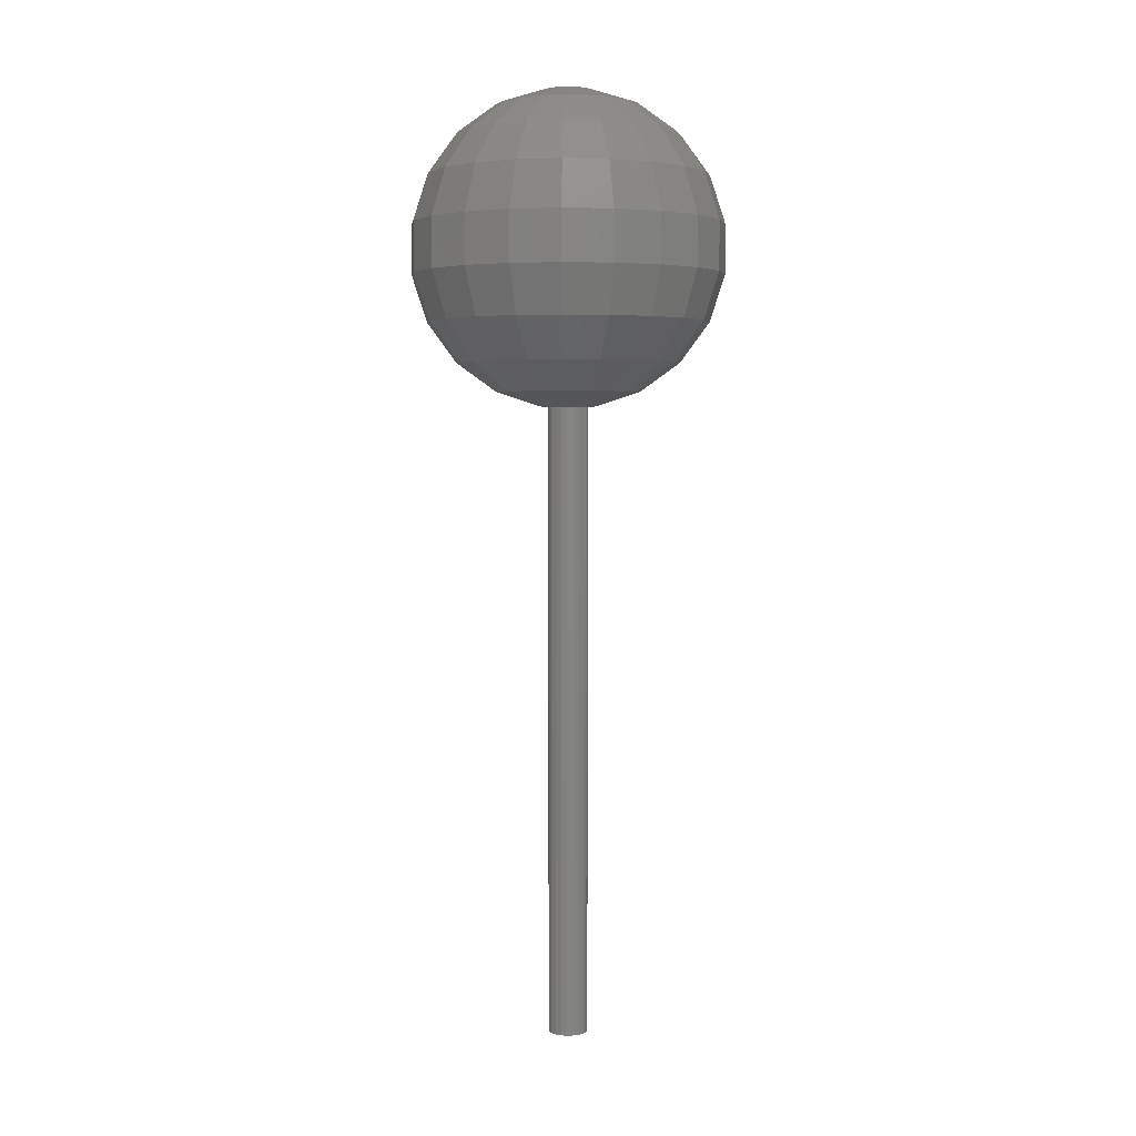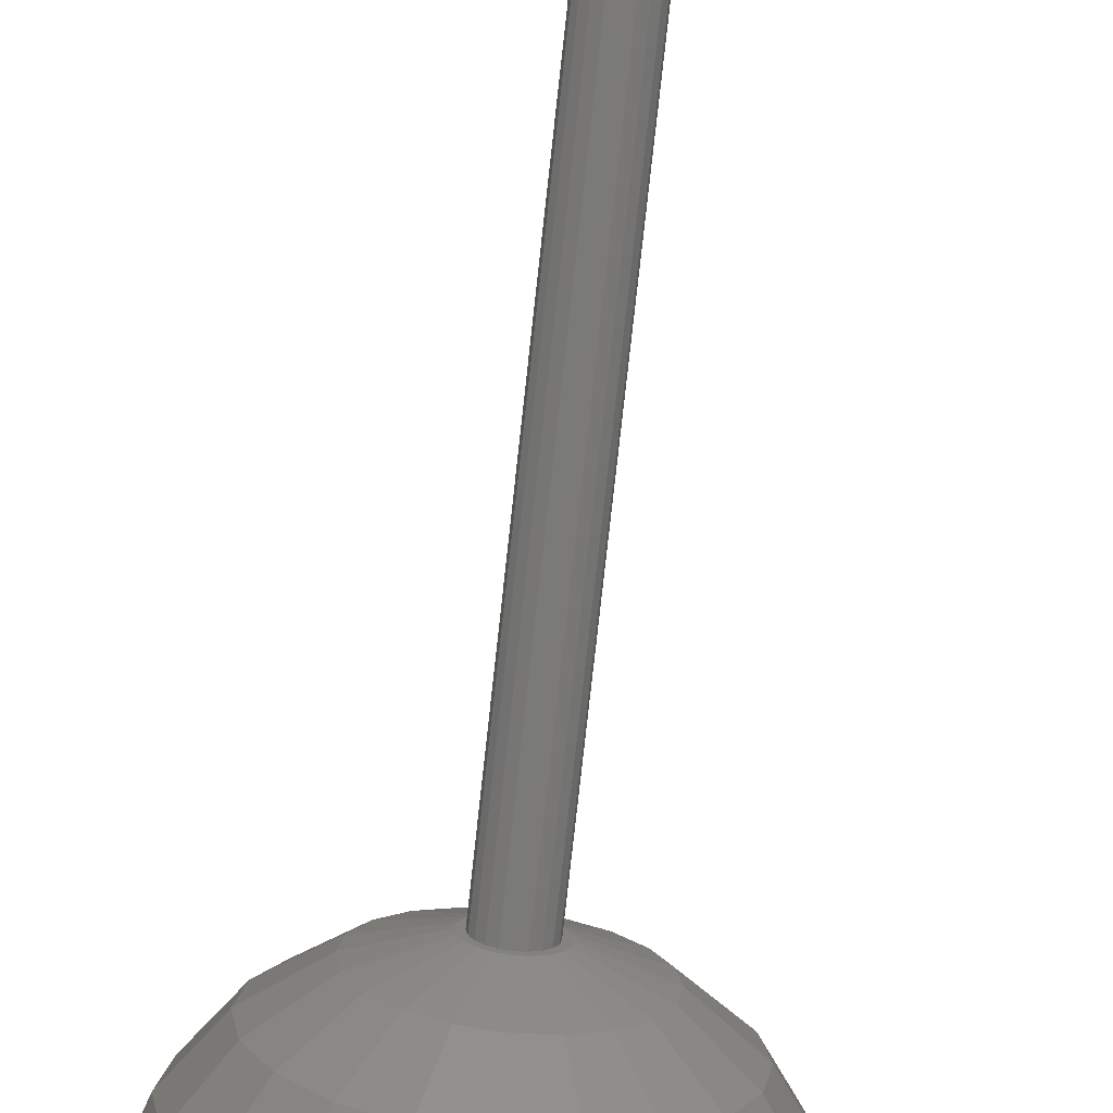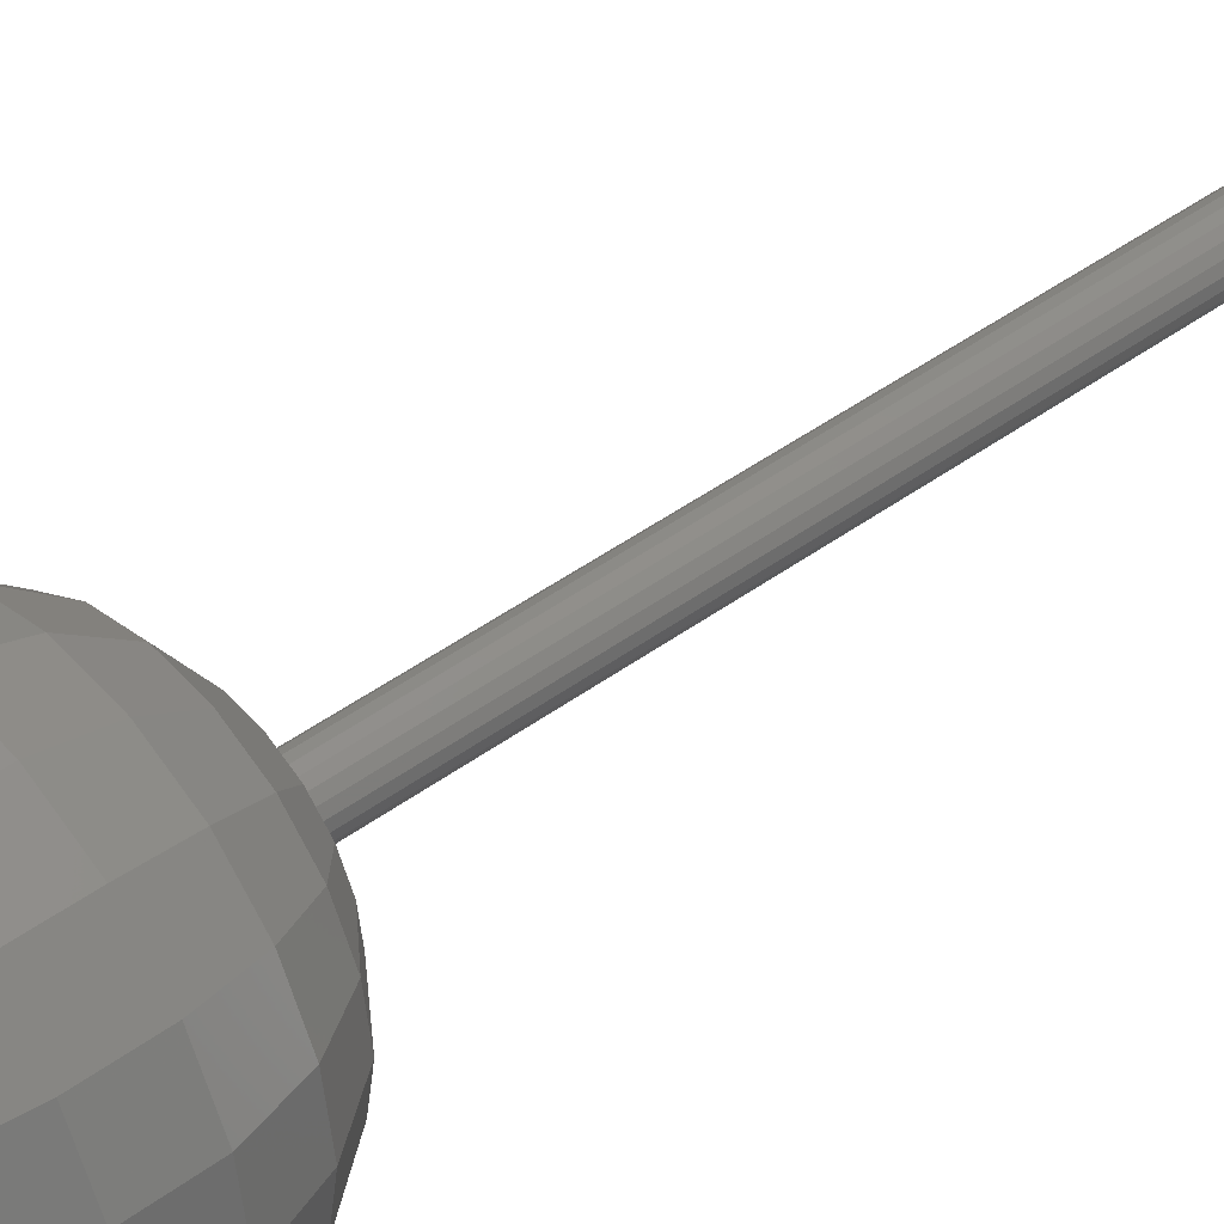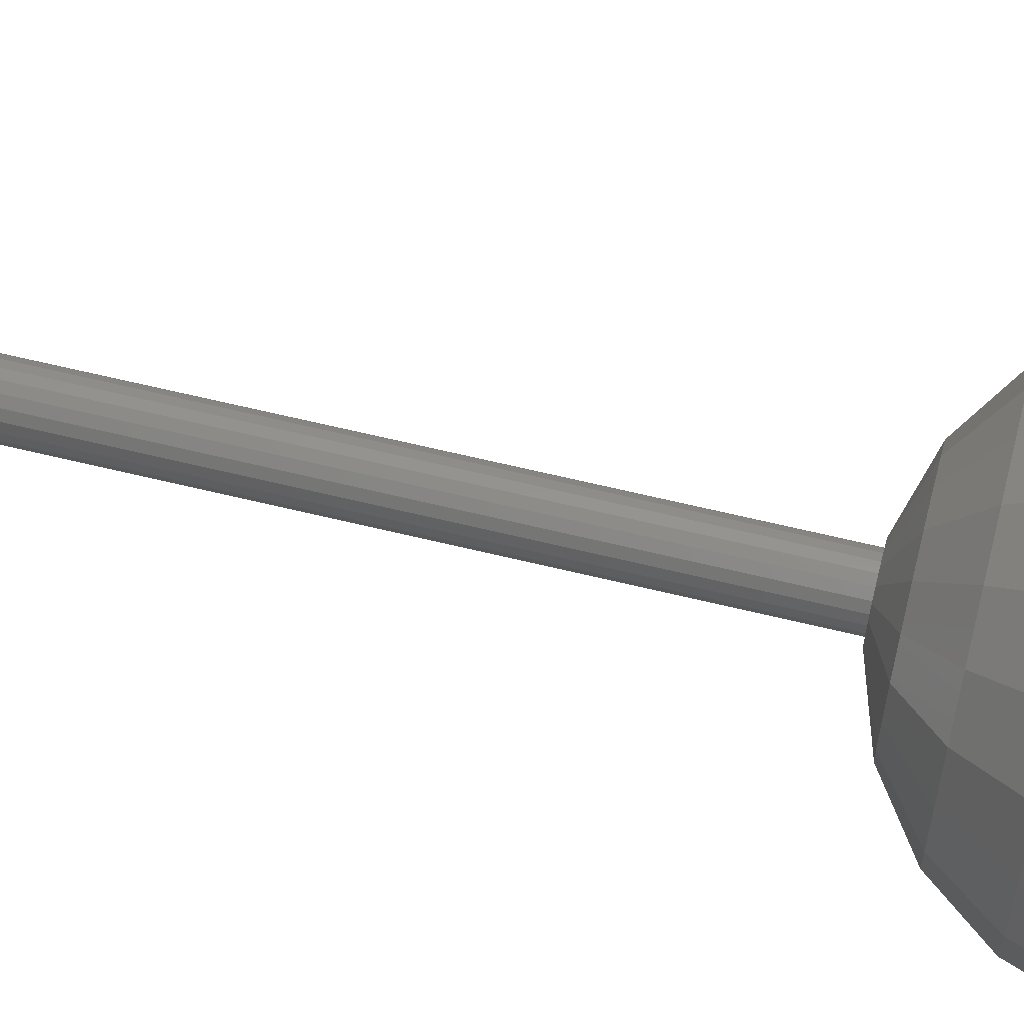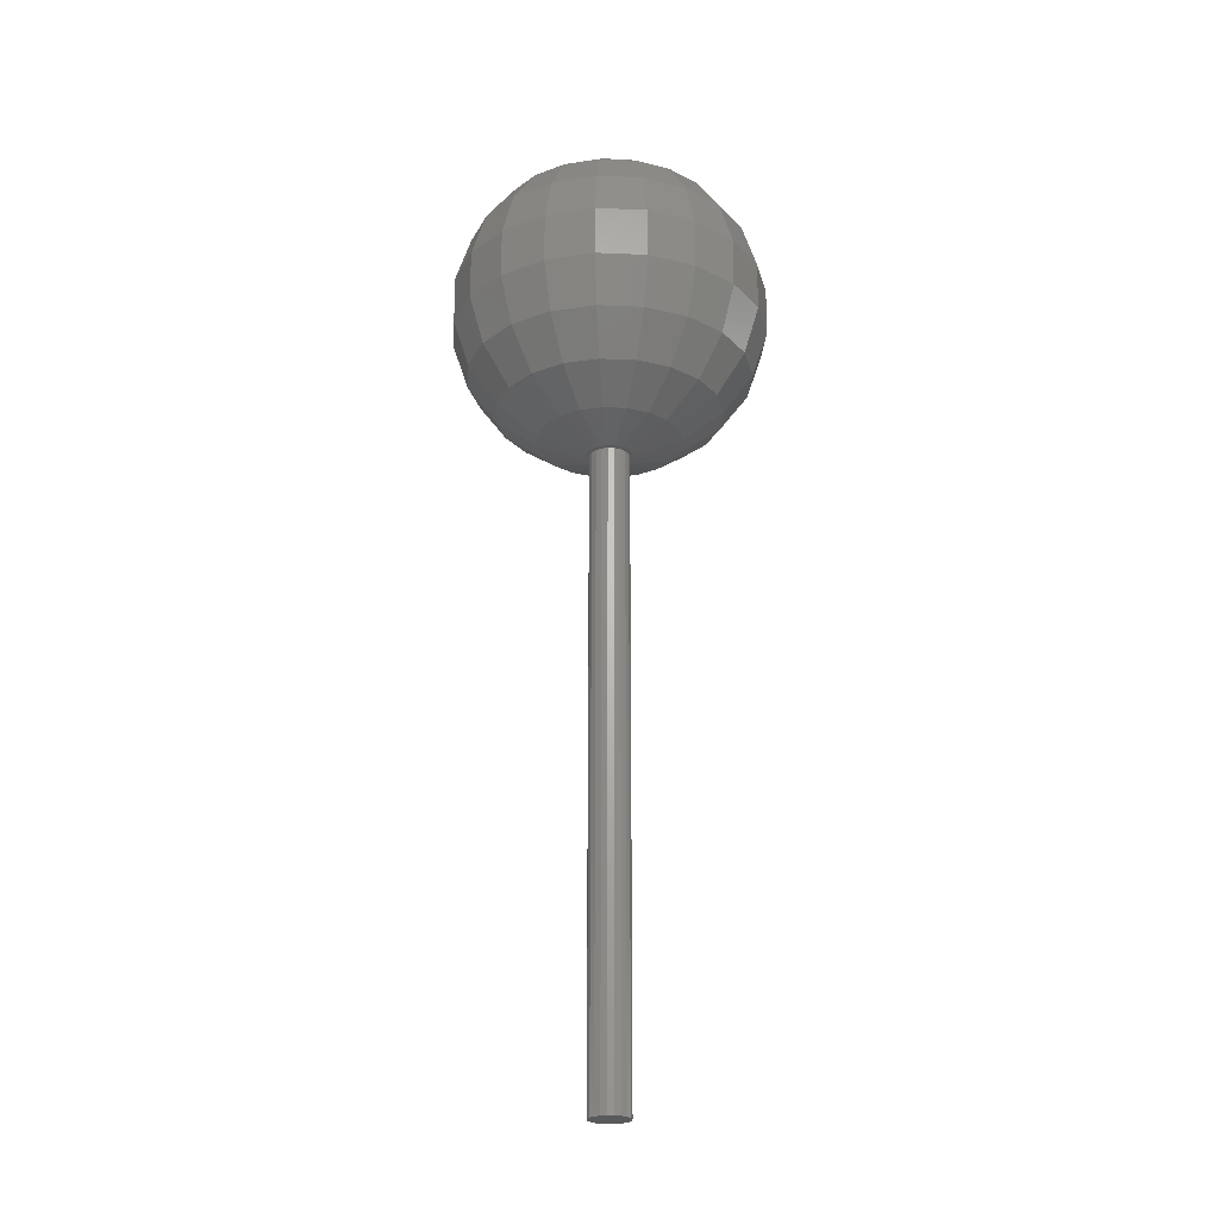
<metadata>
{"format":"stl","ext":"stl","renderer":"f3d","projection":"perspective","resolution":1024,"background":"white","views":[{"elev":4.0,"azim":-177.8,"up":"+Z"},{"elev":-74.3,"azim":173.8,"up":"+Y"},{"elev":42.6,"azim":48.4,"up":"+Y"},{"elev":65.1,"azim":-76.3,"up":"+Y"},{"elev":-23.9,"azim":-121.1,"up":"+Z"}]}
</metadata>
<code>
# stl→obj: 240 verts, 476 faces
v -3.757 -1.221 19.37
v -3.951 0 19.37
v -3.39 -1.101 18.18
v -3.564 0 18.18
v -3.757 1.221 19.37
v -3.951 0 20.63
v -3.757 1.221 20.63
v -3.757 -1.221 20.63
v -3.196 -2.322 19.37
v -2.883 -2.095 18.18
v -3.196 -2.322 20.63
v -2.288 -1.663 17.17
v -2.69 -0.874 17.17
v -2.828 0 17.17
v -3.39 1.101 18.18
v -3.196 2.322 19.37
v -3.196 2.322 20.63
v -2.883 2.095 21.82
v -3.39 1.101 21.82
v -3.564 0 21.82
v -3.39 -1.101 21.82
v -2.322 -3.196 19.37
v -2.095 -2.883 18.18
v -2.322 -3.196 20.63
v -1.663 -2.288 17.17
v -2.883 -2.095 21.82
v -2.095 -2.883 21.82
v -1.469 -1.067 16.44
v -1.067 -1.469 16.44
v -1.727 -0.5612 16.44
v -1.816 0 16.44
v -2.69 0.874 17.17
v -2.883 2.095 18.18
v -2.322 3.196 19.37
v -2.095 2.883 18.18
v -2.322 3.196 20.63
v -2.095 2.883 21.82
v -2.288 1.663 22.83
v -1.663 2.288 22.83
v -2.69 0.874 22.83
v -2.828 0 22.83
v -2.69 -0.874 22.83
v -1.221 -3.757 19.37
v -1.101 -3.39 18.18
v -1.221 -3.757 20.63
v -0.874 -2.69 17.17
v -0.5612 -1.727 16.44
v -2.288 -1.663 22.83
v -1.663 -2.288 22.83
v -1.101 -3.39 21.82
v -0.1934 -0.5951 16.05
v -0.3678 -0.5062 16.05
v -0.5062 -0.3678 16.05
v -0.5951 -0.1934 16.05
v -0.6257 0 16.05
v -1.727 0.5612 16.44
v -2.288 1.663 17.17
v -1.663 2.288 17.17
v -1.101 3.39 18.18
v -1.221 3.757 19.37
v -1.221 3.757 20.63
v -1.101 3.39 21.82
v -0.874 2.69 22.83
v -0.5612 1.727 23.56
v -1.067 1.469 23.56
v -1.469 1.067 23.56
v -1.727 0.5612 23.56
v -1.816 0 23.56
v -1.727 -0.5612 23.56
v 0 -3.951 19.37
v 0 -3.564 18.18
v 0 -3.951 20.63
v 0 -2.828 17.17
v 0 -1.816 16.44
v 0 -0.6257 16.05
v -1.469 -1.067 23.56
v -1.067 -1.469 23.56
v -0.874 -2.69 22.83
v 0 -3.564 21.82
v -0.5951 0.1934 16.05
v -0.5062 0.3678 16.05
v -0.3678 0.5062 16.05
v -0.2939 0.4045 16.05
v -0.1934 0.5951 16.05
v -0.1545 0.4755 16.05
v 0 0.6257 16.05
v 0 0.5 16.05
v 0.1934 0.5951 16.05
v 0.1545 0.4755 16.05
v 0.3678 0.5062 16.05
v 0.2939 0.4045 16.05
v 0.5062 0.3678 16.05
v 0.4045 0.2939 16.05
v 0.5951 0.1934 16.05
v 0.5 0 16.05
v 0.6257 0 16.05
v 0.4755 -0.1545 16.05
v 0.5951 -0.1934 16.05
v 0.4045 -0.2939 16.05
v 0.5062 -0.3678 16.05
v 0.2939 -0.4045 16.05
v 0.3678 -0.5062 16.05
v 0.1545 -0.4755 16.05
v 0.1934 -0.5951 16.05
v -0.1545 -0.4755 16.05
v -0.4045 -0.2939 16.05
v -0.4755 -0.1545 16.05
v -0.2939 -0.4045 16.05
v 0 -0.5 16.05
v 0.4755 0.1545 16.05
v -0.4045 0.2939 16.05
v -0.4755 0.1545 16.05
v -0.5 0 16.05
v -1.469 1.067 16.44
v -1.067 1.469 16.44
v -0.874 2.69 17.17
v 0 3.564 18.18
v 0 3.951 19.37
v 0 3.951 20.63
v 0 3.564 21.82
v 0 2.828 22.83
v 0 1.816 23.56
v 0 0.6257 23.95
v -0.1934 0.5951 23.95
v -0.3678 0.5062 23.95
v -0.5062 0.3678 23.95
v -0.5951 0.1934 23.95
v -0.6257 0 23.95
v -0.5951 -0.1934 23.95
v 1.221 -3.757 19.37
v 1.101 -3.39 18.18
v 1.221 -3.757 20.63
v 0.874 -2.69 17.17
v 0.5612 -1.727 16.44
v -0.5062 -0.3678 23.95
v -0.3678 -0.5062 23.95
v -0.5612 -1.727 23.56
v 0 -2.828 22.83
v 1.101 -3.39 21.82
v 1.067 -1.469 16.44
v 1.469 -1.067 16.44
v 1.727 -0.5612 16.44
v 1.816 0 16.44
v 1.727 0.5612 16.44
v 1.469 1.067 16.44
v 1.067 1.469 16.44
v 0.5612 1.727 16.44
v 0 1.816 16.44
v -0.5612 1.727 16.44
v -0.5 0 0
v -0.4755 0.1545 0
v -0.4755 -0.1545 0
v -0.4045 0.2939 0
v -0.2939 0.4045 0
v -0.1545 0.4755 0
v 0 0.5 0
v 0.1545 0.4755 0
v 0.2939 0.4045 0
v 0.4045 0.2939 0
v 0.4755 0.1545 0
v 0.5 0 0
v 0.4755 -0.1545 0
v 0.4045 -0.2939 0
v 0.2939 -0.4045 0
v 0.1545 -0.4755 0
v 0 -0.5 0
v -0.1545 -0.4755 0
v -0.2939 -0.4045 0
v -0.4045 -0.2939 0
v 0 2.828 17.17
v 1.101 3.39 18.18
v 1.221 3.757 19.37
v 1.221 3.757 20.63
v 1.101 3.39 21.82
v 0.874 2.69 22.83
v 0.5612 1.727 23.56
v 0.1934 0.5951 23.95
v -0.1934 -0.5951 23.95
v 0 -0.6257 23.95
v 0.1934 -0.5951 23.95
v 0.3678 -0.5062 23.95
v 0.5062 -0.3678 23.95
v 0.5951 -0.1934 23.95
v 0.6257 0 23.95
v 0.5951 0.1934 23.95
v 0.5062 0.3678 23.95
v 0.3678 0.5062 23.95
v 2.322 -3.196 19.37
v 2.095 -2.883 18.18
v 2.322 -3.196 20.63
v 1.663 -2.288 17.17
v 0 -1.816 23.56
v 0.874 -2.69 22.83
v 2.095 -2.883 21.82
v 2.288 -1.663 17.17
v 2.69 -0.874 17.17
v 2.828 0 17.17
v 2.69 0.874 17.17
v 2.288 1.663 17.17
v 1.663 2.288 17.17
v 0.874 2.69 17.17
v 2.095 2.883 18.18
v 2.322 3.196 19.37
v 2.322 3.196 20.63
v 2.095 2.883 21.82
v 1.663 2.288 22.83
v 1.067 1.469 23.56
v 1.469 1.067 23.56
v 1.727 0.5612 23.56
v 1.816 0 23.56
v 1.727 -0.5612 23.56
v 1.469 -1.067 23.56
v 1.067 -1.469 23.56
v 0.5612 -1.727 23.56
v 2.883 -2.095 18.18
v 3.196 -2.322 19.37
v 3.196 -2.322 20.63
v 2.883 -2.095 21.82
v 1.663 -2.288 22.83
v 2.288 -1.663 22.83
v 3.39 -1.101 18.18
v 3.564 0 18.18
v 3.39 1.101 18.18
v 2.883 2.095 18.18
v 3.196 2.322 19.37
v 3.196 2.322 20.63
v 2.883 2.095 21.82
v 2.288 1.663 22.83
v 2.69 0.874 22.83
v 2.828 0 22.83
v 2.69 -0.874 22.83
v 3.757 -1.221 19.37
v 3.757 -1.221 20.63
v 3.39 -1.101 21.82
v 3.951 0 19.37
v 3.757 1.221 19.37
v 3.757 1.221 20.63
v 3.39 1.101 21.82
v 3.564 0 21.82
v 3.951 0 20.63
f 1 2 3
f 3 2 4
f 4 2 5
f 2 6 5
f 5 6 7
f 2 1 6
f 6 1 8
f 9 1 10
f 10 1 3
f 1 9 8
f 8 9 11
f 10 3 12
f 12 3 13
f 3 4 13
f 13 4 14
f 14 4 15
f 4 5 15
f 15 5 16
f 5 7 16
f 16 7 17
f 17 7 18
f 18 7 19
f 7 6 19
f 19 6 20
f 20 6 8
f 20 8 21
f 21 8 11
f 22 9 10
f 23 22 10
f 11 9 22
f 24 11 22
f 10 12 23
f 23 12 25
f 26 21 11
f 26 11 24
f 27 26 24
f 12 28 25
f 25 28 29
f 12 13 28
f 28 13 30
f 13 14 30
f 30 14 31
f 31 14 32
f 14 15 32
f 32 15 33
f 33 15 16
f 16 34 33
f 33 34 35
f 16 17 34
f 34 17 36
f 17 18 36
f 36 18 37
f 37 18 38
f 39 37 38
f 18 19 38
f 38 19 40
f 19 20 40
f 40 20 41
f 41 20 21
f 41 21 42
f 42 21 26
f 43 22 44
f 44 22 23
f 24 22 43
f 45 24 43
f 44 23 46
f 46 23 25
f 27 24 45
f 46 25 47
f 47 25 29
f 42 26 48
f 48 26 27
f 49 48 27
f 50 27 45
f 49 27 50
f 47 29 51
f 51 29 52
f 28 53 29
f 29 53 52
f 28 30 53
f 53 30 54
f 30 31 54
f 54 31 55
f 55 31 56
f 31 32 56
f 56 32 57
f 32 33 57
f 33 35 57
f 57 35 58
f 58 35 59
f 59 35 60
f 35 34 60
f 34 36 60
f 60 36 61
f 61 36 62
f 62 36 37
f 62 37 63
f 63 37 39
f 63 39 64
f 64 39 65
f 39 38 66
f 65 39 66
f 38 40 66
f 66 40 67
f 40 41 67
f 67 41 68
f 68 41 42
f 68 42 69
f 69 42 48
f 70 43 71
f 71 43 44
f 45 43 70
f 72 45 70
f 71 44 73
f 73 44 46
f 50 45 72
f 73 46 74
f 74 46 47
f 74 47 75
f 75 47 51
f 69 48 76
f 76 48 49
f 77 76 49
f 78 49 50
f 77 49 78
f 79 50 72
f 78 50 79
f 55 80 54
f 54 80 81
f 54 81 82
f 83 82 84
f 85 84 86
f 87 86 88
f 89 88 90
f 91 90 92
f 93 92 94
f 95 94 96
f 97 96 98
f 99 98 100
f 101 100 102
f 103 102 104
f 105 104 75
f 54 75 51
f 54 51 52
f 54 52 53
f 99 100 101
f 106 54 107
f 105 75 108
f 54 106 108
f 54 108 75
f 109 104 105
f 103 104 109
f 110 94 95
f 91 92 93
f 93 94 110
f 95 96 97
f 97 98 99
f 111 82 83
f 112 82 111
f 54 82 112
f 54 112 113
f 107 54 113
f 83 84 85
f 85 86 87
f 87 88 89
f 89 90 91
f 101 102 103
f 55 56 80
f 80 56 114
f 56 57 114
f 57 58 114
f 114 58 115
f 115 58 116
f 116 58 59
f 116 59 117
f 117 59 118
f 59 60 118
f 60 61 118
f 118 61 119
f 119 61 120
f 120 61 62
f 120 62 121
f 121 62 63
f 121 63 122
f 122 63 64
f 122 64 123
f 123 64 124
f 64 65 124
f 124 65 125
f 65 66 126
f 125 65 126
f 66 67 126
f 126 67 127
f 67 68 127
f 127 68 128
f 128 68 69
f 128 69 129
f 129 69 76
f 130 70 131
f 131 70 71
f 72 70 130
f 132 72 130
f 131 71 133
f 133 71 73
f 79 72 132
f 133 73 134
f 134 73 74
f 134 74 104
f 104 74 75
f 129 76 135
f 135 76 77
f 136 135 77
f 137 77 78
f 136 77 137
f 138 78 79
f 137 78 138
f 139 79 132
f 138 79 139
f 134 104 102
f 134 102 140
f 102 100 140
f 140 100 141
f 141 100 98
f 141 98 142
f 142 98 96
f 142 96 143
f 96 94 143
f 143 94 144
f 94 92 144
f 144 92 145
f 90 146 92
f 92 146 145
f 90 88 146
f 146 88 147
f 88 86 147
f 147 86 148
f 86 84 148
f 84 149 148
f 82 149 84
f 82 115 149
f 114 115 81
f 81 115 82
f 80 114 81
f 150 113 151
f 151 113 112
f 150 152 113
f 113 152 107
f 151 112 153
f 153 112 111
f 153 111 154
f 154 111 83
f 154 83 155
f 155 83 85
f 155 85 156
f 156 85 87
f 156 87 157
f 157 87 89
f 157 89 158
f 158 89 91
f 158 91 159
f 159 91 93
f 160 159 93
f 110 160 93
f 161 160 110
f 95 161 110
f 97 162 161
f 95 97 161
f 99 163 162
f 97 99 162
f 101 164 163
f 99 101 163
f 103 165 164
f 101 103 164
f 109 166 165
f 103 109 165
f 105 167 166
f 109 105 166
f 108 168 167
f 105 108 167
f 106 169 168
f 108 106 168
f 152 169 107
f 107 169 106
f 149 115 116
f 149 116 170
f 170 116 117
f 171 170 117
f 171 117 172
f 172 117 118
f 118 119 172
f 172 119 173
f 173 119 174
f 119 120 174
f 174 120 175
f 120 121 175
f 175 121 176
f 121 122 176
f 176 122 177
f 122 123 177
f 127 128 129
f 136 127 135
f 135 127 129
f 178 127 136
f 179 127 178
f 180 127 179
f 181 127 180
f 182 127 181
f 183 127 182
f 184 127 183
f 185 127 184
f 186 127 185
f 187 127 186
f 177 127 187
f 123 127 177
f 124 127 123
f 125 127 124
f 126 127 125
f 188 130 189
f 130 131 189
f 132 130 188
f 190 132 188
f 189 131 191
f 131 133 191
f 190 139 132
f 191 133 140
f 133 134 140
f 136 137 178
f 192 137 138
f 178 137 192
f 193 138 139
f 192 138 193
f 194 139 190
f 194 193 139
f 140 141 191
f 191 141 195
f 195 141 142
f 195 142 196
f 196 142 143
f 196 143 197
f 143 144 197
f 197 144 198
f 144 145 198
f 198 145 199
f 146 200 145
f 145 200 199
f 146 147 200
f 200 147 201
f 147 148 201
f 201 148 170
f 148 149 170
f 150 151 152
f 152 151 153
f 152 153 154
f 152 154 155
f 152 155 156
f 152 156 157
f 152 157 158
f 152 158 159
f 152 159 160
f 152 160 161
f 152 161 162
f 152 162 163
f 152 163 164
f 152 164 165
f 152 165 166
f 152 166 167
f 152 167 168
f 152 168 169
f 201 170 171
f 202 201 171
f 202 171 203
f 203 171 172
f 172 173 203
f 203 173 204
f 204 173 205
f 173 174 205
f 205 174 206
f 174 175 206
f 206 175 207
f 175 176 207
f 176 187 207
f 176 177 187
f 207 187 186
f 208 207 186
f 208 186 185
f 208 185 209
f 209 185 184
f 184 183 210
f 209 184 210
f 210 183 211
f 183 182 211
f 211 182 212
f 182 181 213
f 212 182 213
f 181 180 213
f 213 180 214
f 180 179 214
f 179 192 214
f 179 178 192
f 188 189 215
f 216 188 215
f 190 188 216
f 217 190 216
f 191 195 189
f 189 195 215
f 218 194 190
f 217 218 190
f 214 192 193
f 219 193 194
f 219 214 193
f 220 219 194
f 218 220 194
f 215 195 196
f 215 196 221
f 221 196 197
f 221 197 222
f 197 198 222
f 222 198 223
f 198 199 223
f 223 199 224
f 200 202 199
f 199 202 224
f 200 201 202
f 202 203 224
f 224 203 225
f 203 204 225
f 225 204 226
f 205 227 204
f 204 227 226
f 205 206 228
f 227 205 228
f 206 207 208
f 228 206 208
f 228 208 209
f 228 209 229
f 229 209 210
f 210 211 230
f 229 210 230
f 230 211 231
f 211 212 231
f 231 212 220
f 212 213 219
f 220 212 219
f 213 214 219
f 232 216 221
f 216 215 221
f 217 216 232
f 233 217 232
f 233 218 217
f 234 218 233
f 234 220 218
f 231 220 234
f 232 221 222
f 232 222 235
f 222 223 235
f 235 223 236
f 223 224 236
f 236 224 225
f 236 225 226
f 237 236 226
f 237 226 238
f 226 227 238
f 227 229 238
f 227 228 229
f 238 229 230
f 230 231 239
f 238 230 239
f 239 231 234
f 233 232 235
f 240 233 235
f 240 234 233
f 239 234 240
f 235 236 237
f 240 235 237
f 237 239 240
f 237 238 239

</code>
